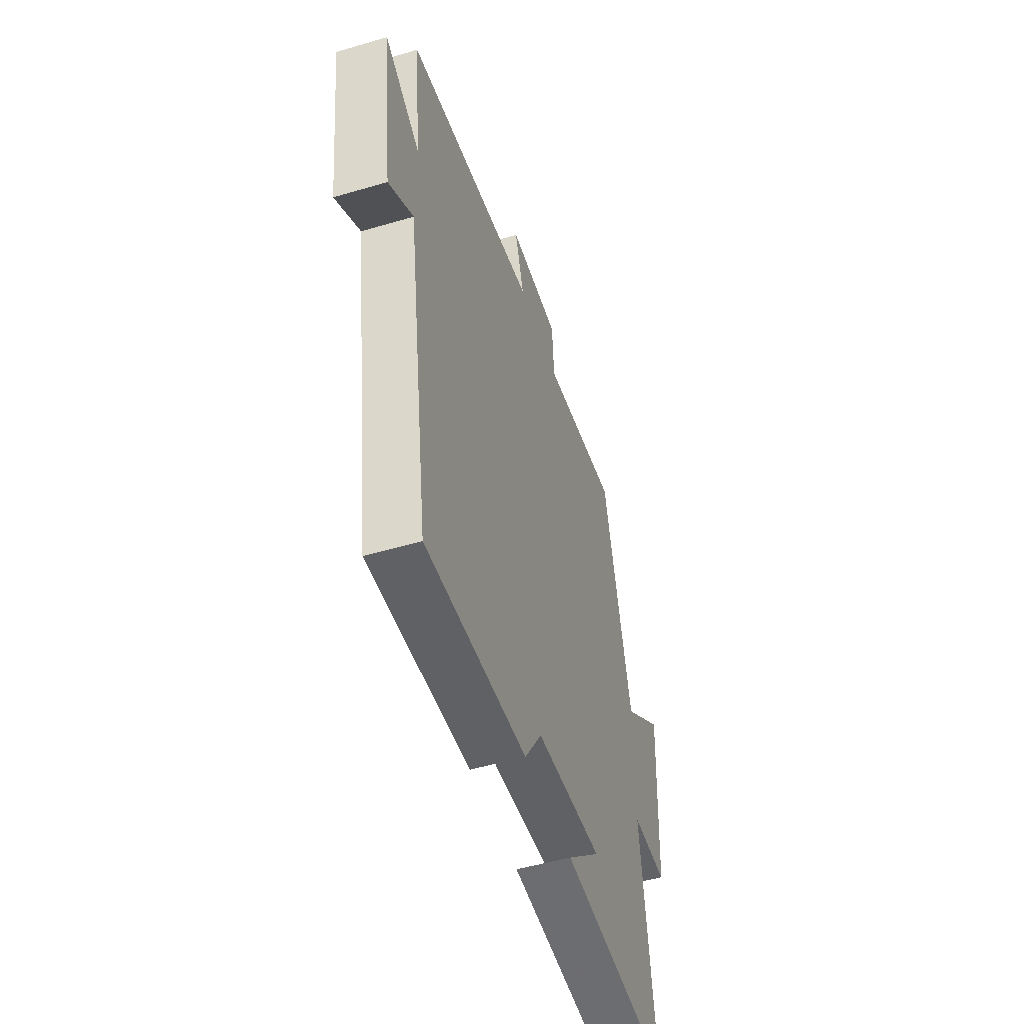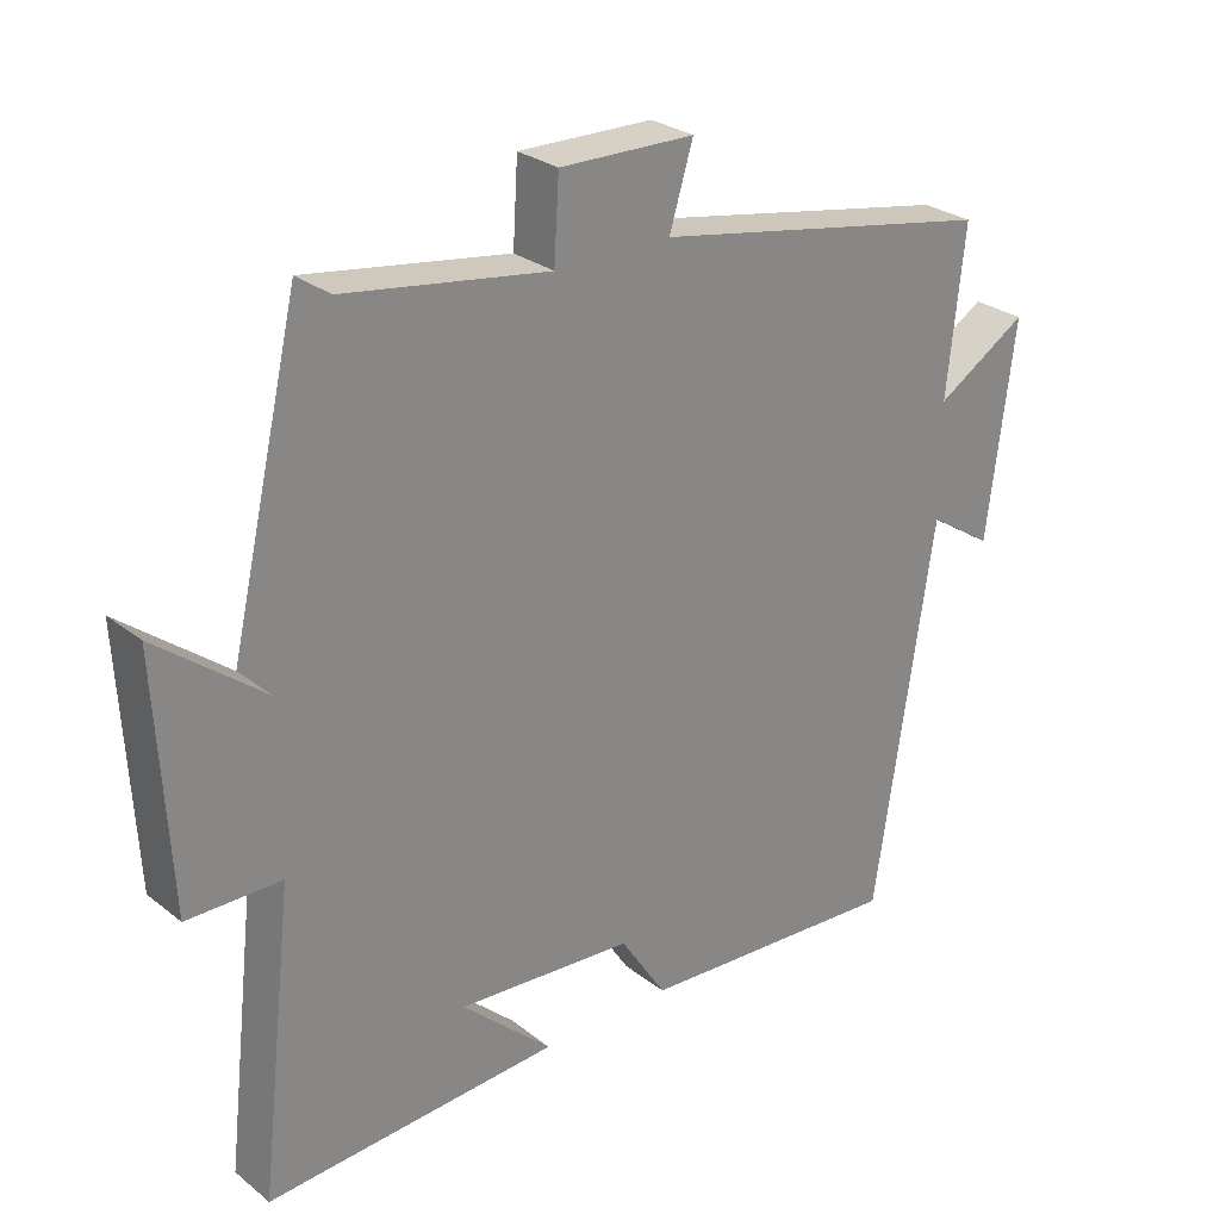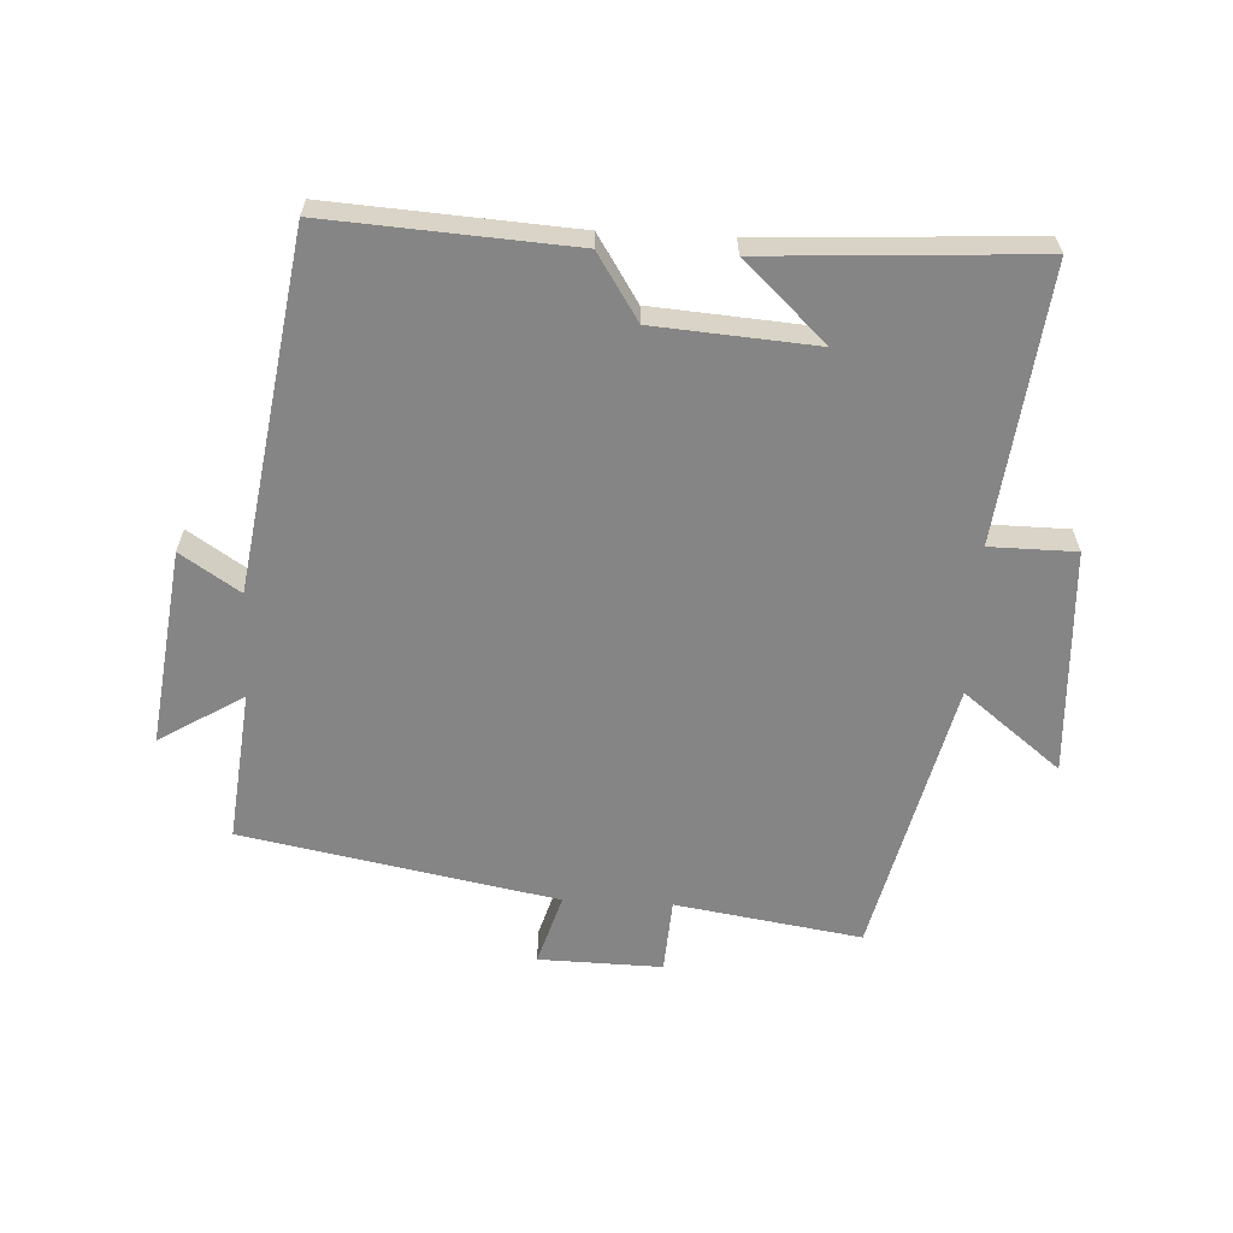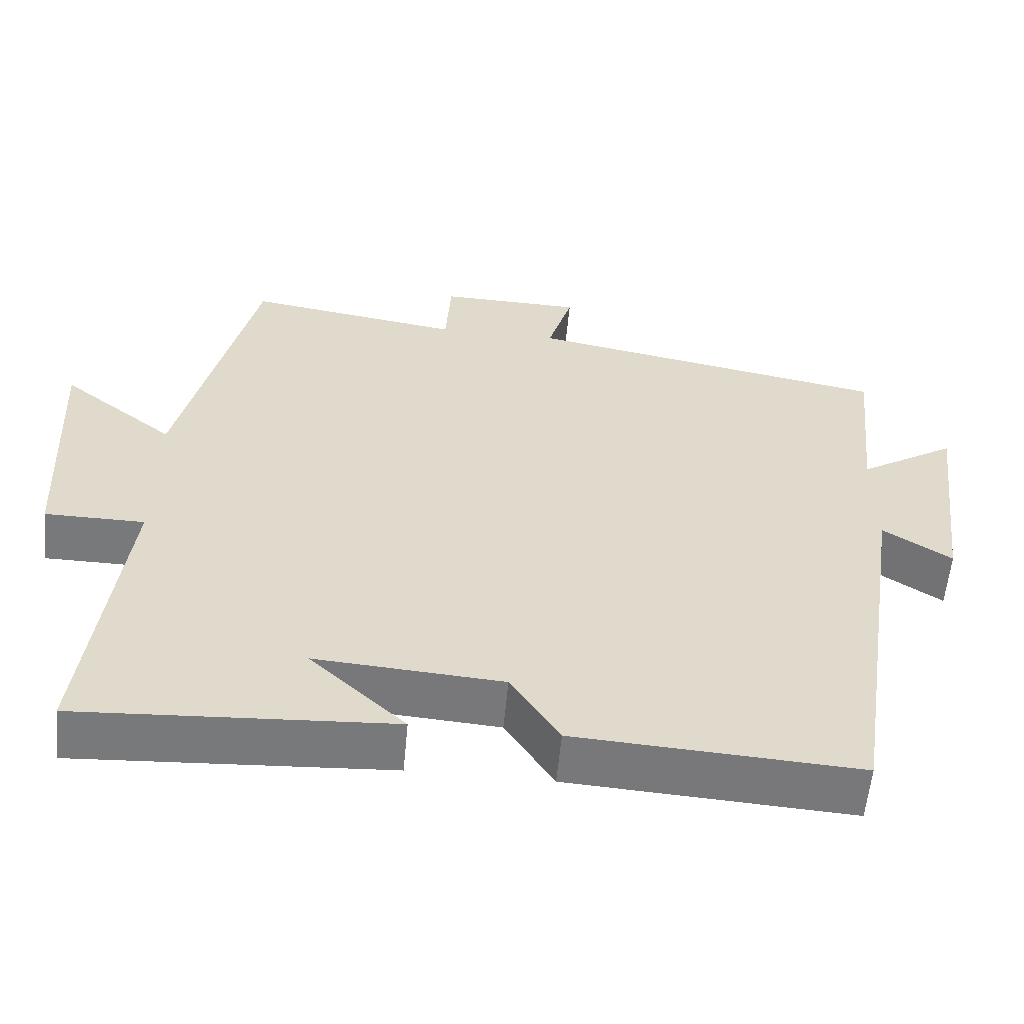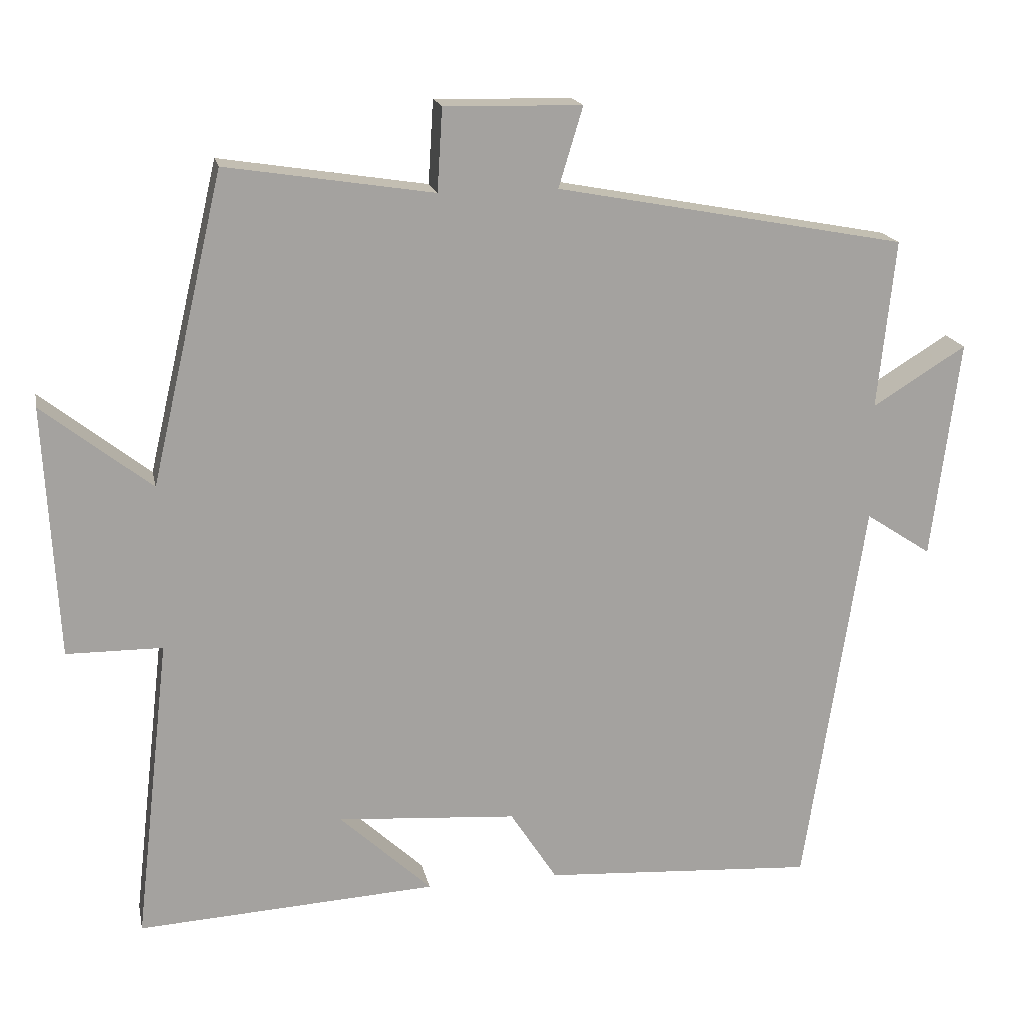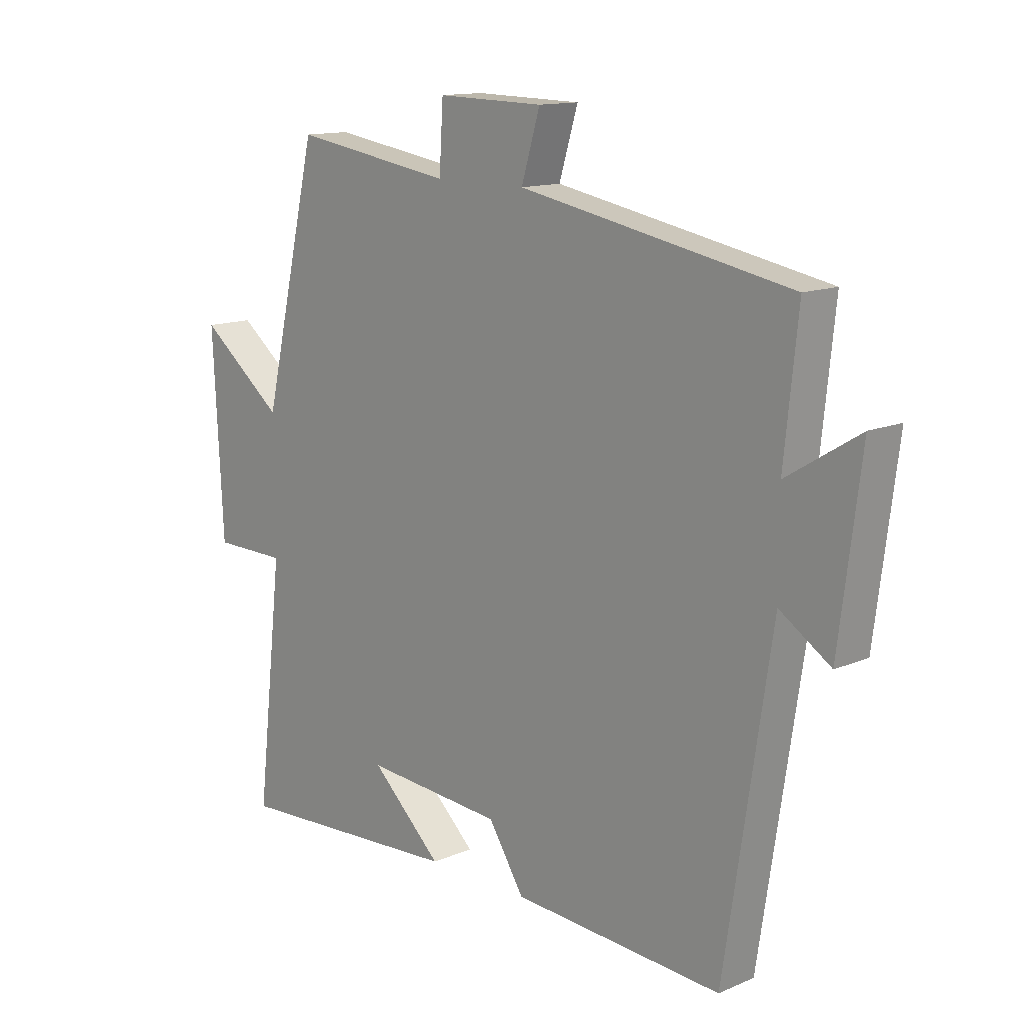
<metadata>
{"format":"obj","ext":"obj","renderer":"f3d","projection":"perspective","resolution":1024,"background":"white","views":[{"elev":-51.0,"azim":107.8,"up":"+Z"},{"elev":27.5,"azim":-40.0,"up":"+Z"},{"elev":-61.8,"azim":177.0,"up":"+Y"},{"elev":-57.7,"azim":-5.3,"up":"+Z"},{"elev":17.5,"azim":-11.5,"up":"+Z"},{"elev":13.4,"azim":46.4,"up":"+Z"}]}
</metadata>
<code>
v -0.548 0.07 -0.524
v -0.5 0.07 -0.107
v -0.631 0.07 -0.106
v -0.649 0.07 0.238
v -0.5 0.07 0.121
v -0.401 0.07 0.544
v -0.117 0.07 0.5
v -0.11 0.07 0.613
v 0.078 0.07 0.609
v 0.045 0.07 0.5
v 0.524 0.07 0.41
v 0.5 0.07 0.179
v 0.628 0.07 0.258
v 0.59 0.07 -0.042
v 0.5 0.07 0.017
v 0.418 0.07 -0.523
v 0.046 0.07 -0.5
v -0.018 0.07 -0.401
v -0.264 0.07 -0.383
v -0.138 0.07 -0.5
v -0.548 0 -0.524
v -0.5 0 -0.107
v -0.631 0 -0.106
v -0.649 0 0.238
v -0.5 0 0.121
v -0.401 0 0.544
v -0.117 0 0.5
v -0.11 0 0.613
v 0.078 0 0.609
v 0.045 0 0.5
v 0.524 0 0.41
v 0.5 0 0.179
v 0.628 0 0.258
v 0.59 0 -0.042
v 0.5 0 0.017
v 0.418 0 -0.523
v 0.046 0 -0.5
v -0.018 0 -0.401
v -0.264 0 -0.383
v -0.138 0 -0.5
f 19 20 1
f 15 16 17 18
f 15 18 19
f 12 13 14 15
f 19 1 2
f 15 19 2
f 12 15 2
f 12 2 3
f 11 12 3
f 10 11 3
f 7 8 9 10
f 5 6 7
f 5 7 10 3
f 3 4 5
f 21 40 39
f 38 37 36 35
f 39 38 35
f 35 34 33 32
f 22 21 39
f 22 39 35
f 22 35 32
f 23 22 32
f 23 32 31
f 23 31 30
f 30 29 28 27
f 27 26 25
f 23 30 27 25
f 25 24 23
f 1 21 22 2
f 2 22 23 3
f 3 23 24 4
f 4 24 25 5
f 5 25 26 6
f 6 26 27 7
f 7 27 28 8
f 8 28 29 9
f 9 29 30 10
f 10 30 31 11
f 11 31 32 12
f 12 32 33 13
f 13 33 34 14
f 14 34 35 15
f 15 35 36 16
f 16 36 37 17
f 17 37 38 18
f 18 38 39 19
f 19 39 40 20
f 20 40 21 1

</code>
